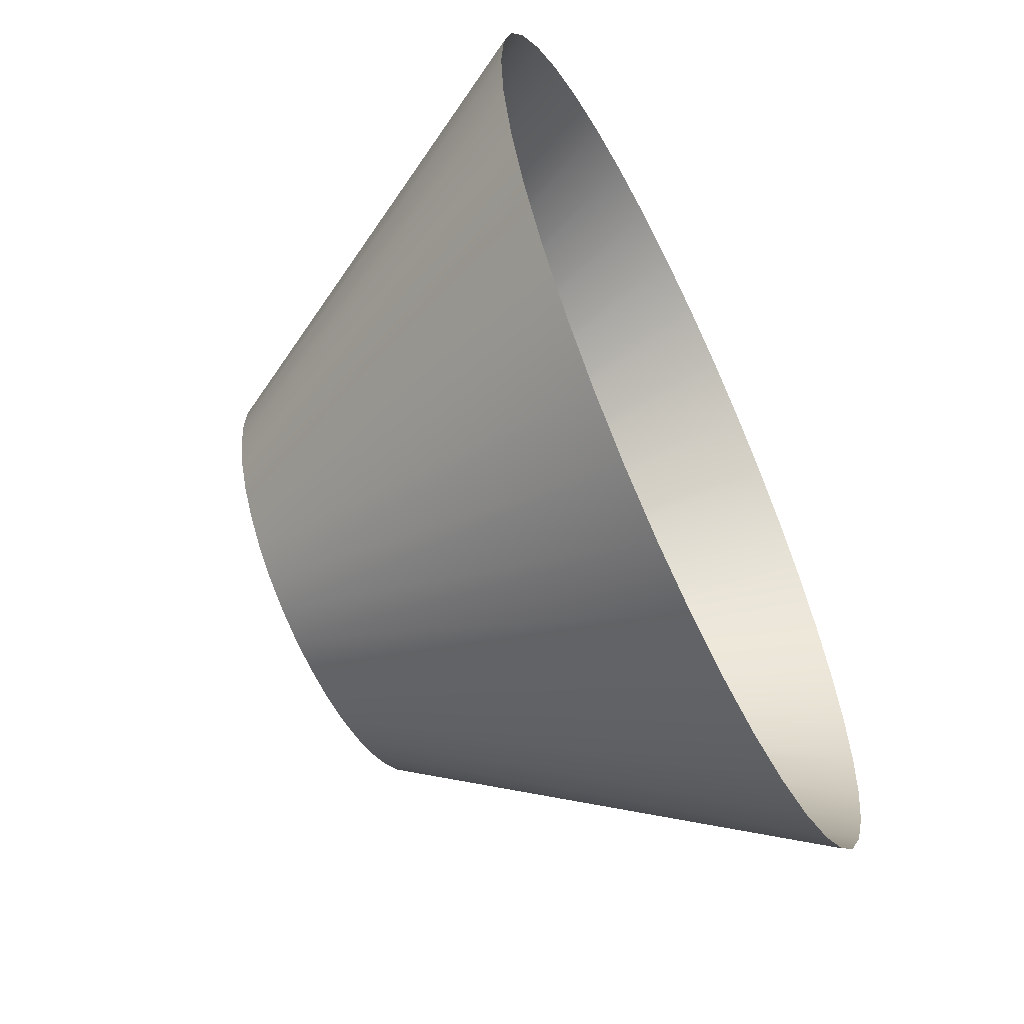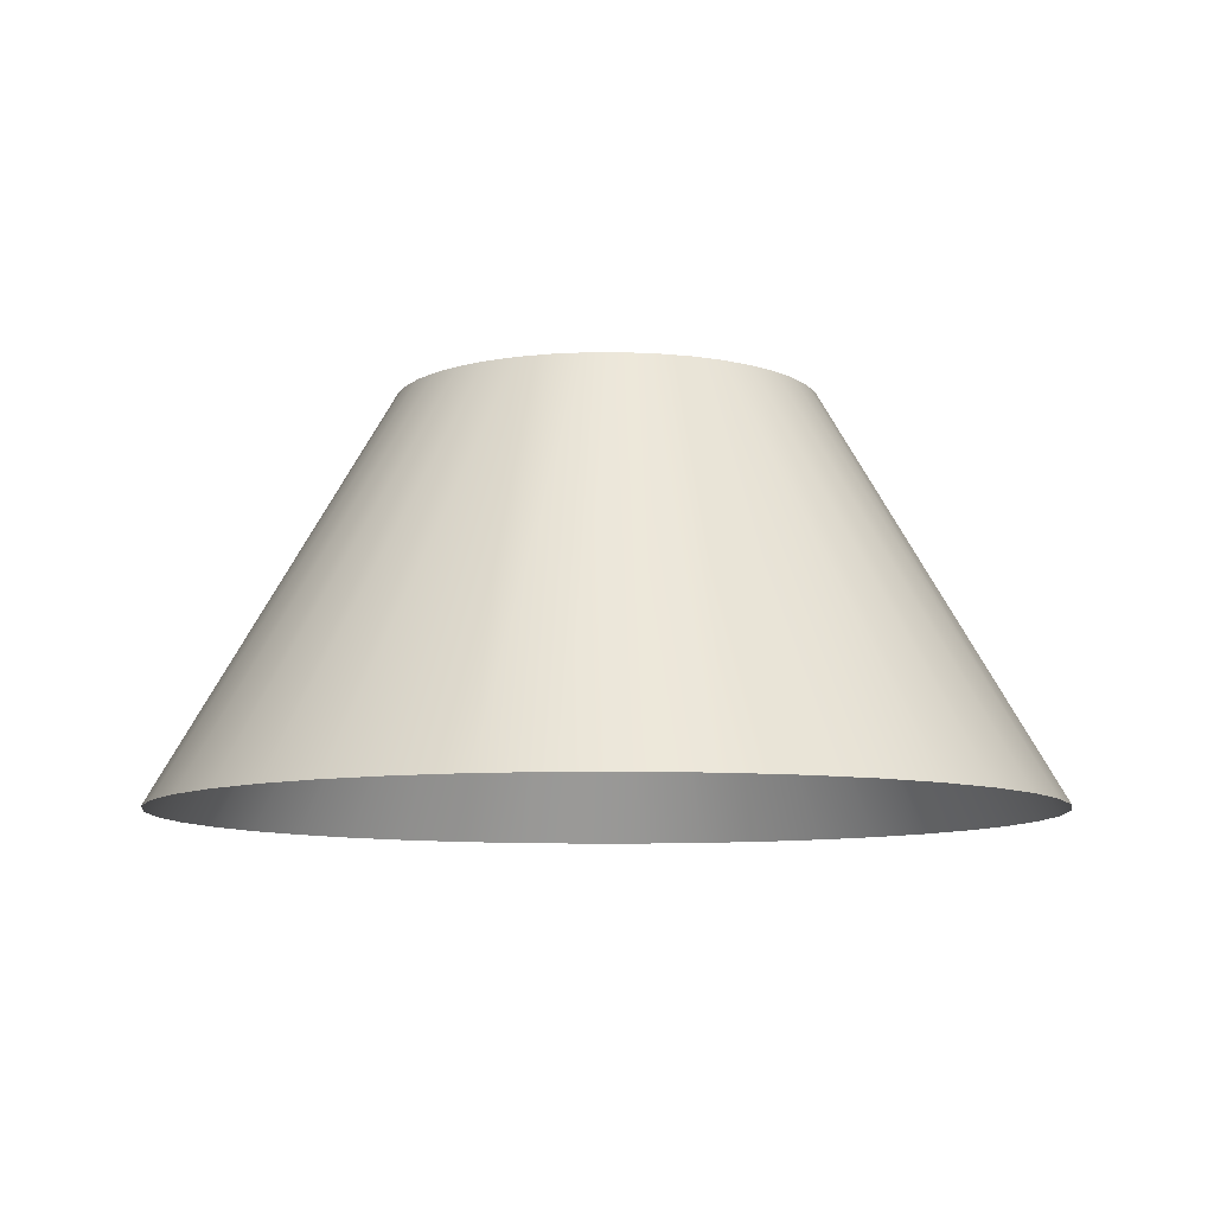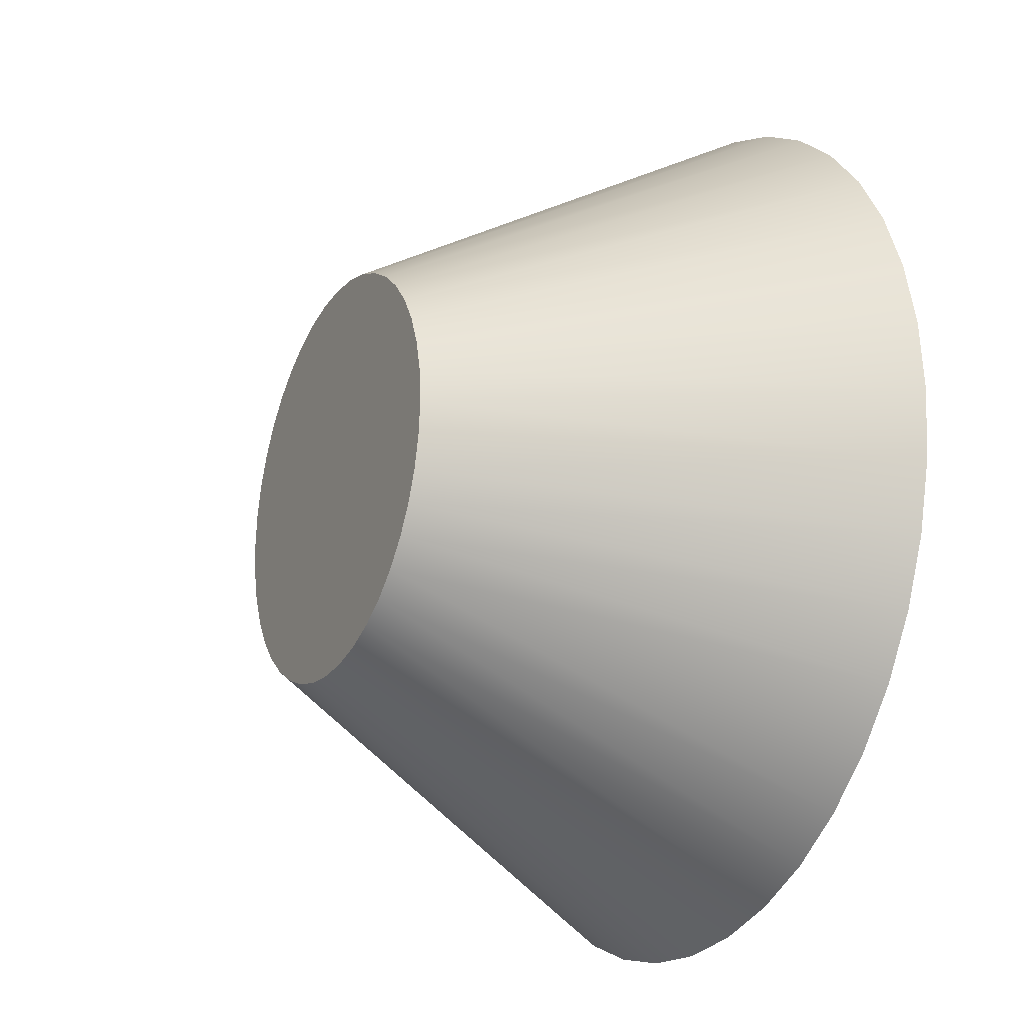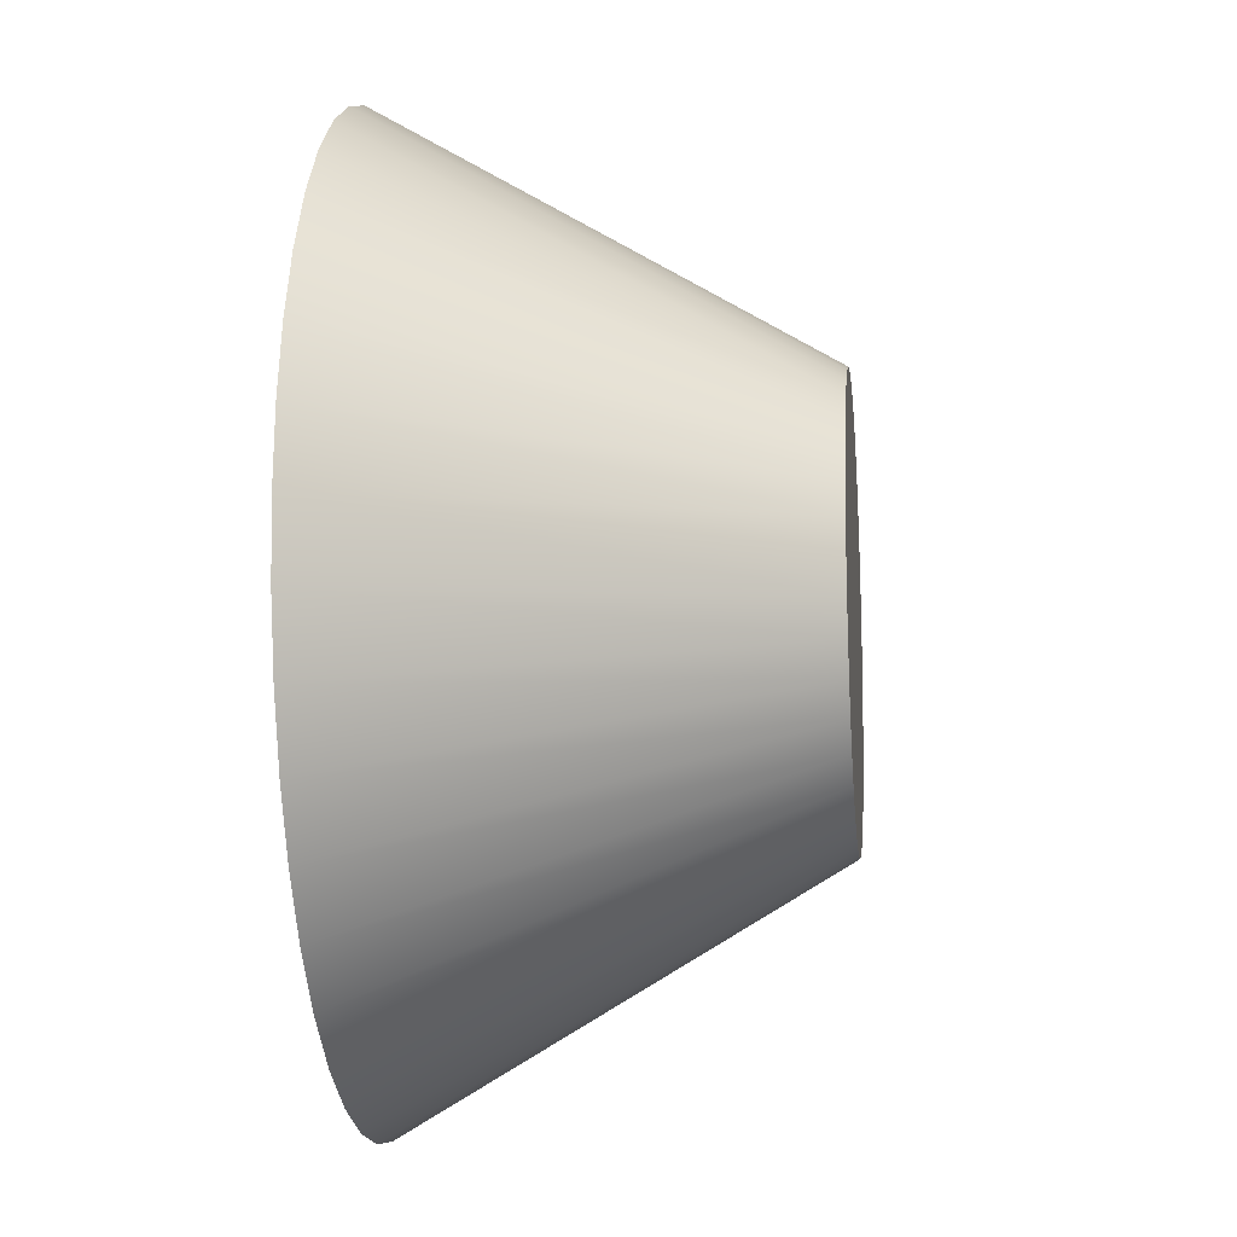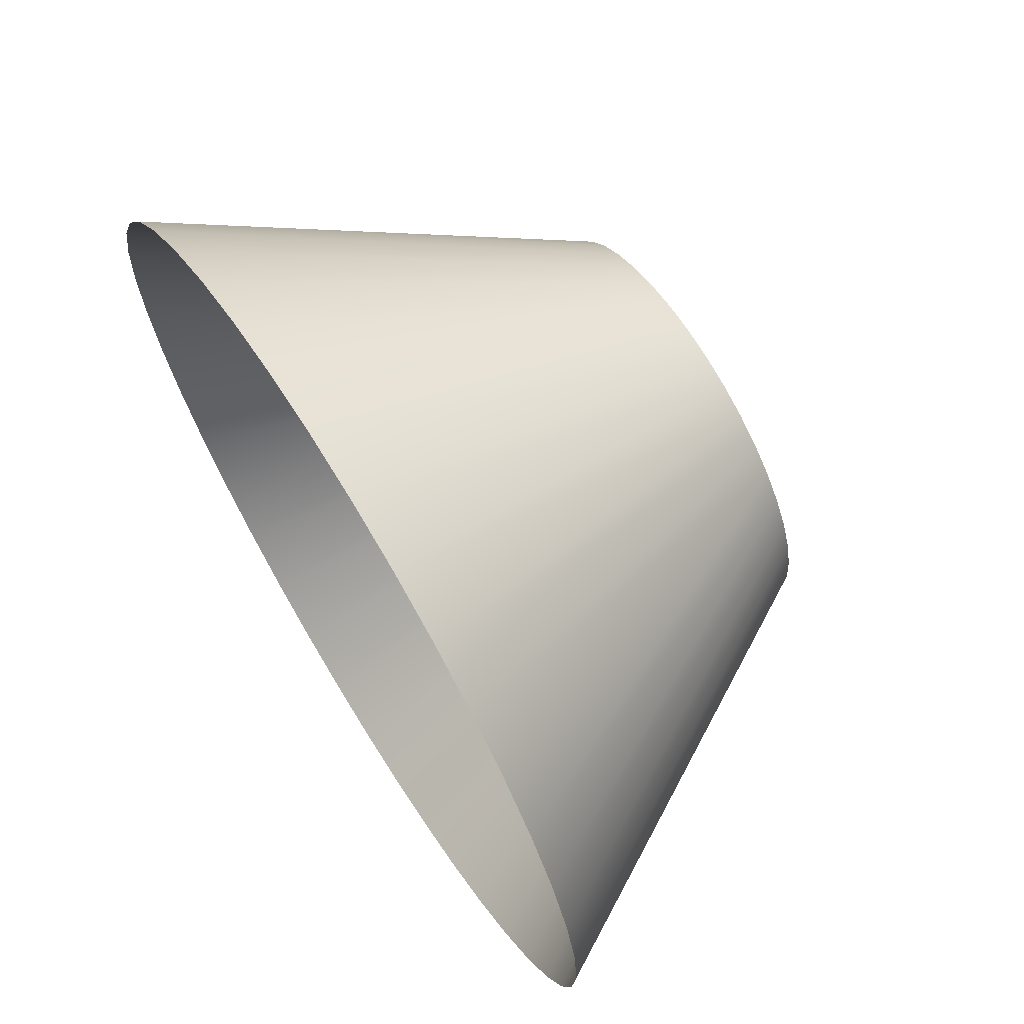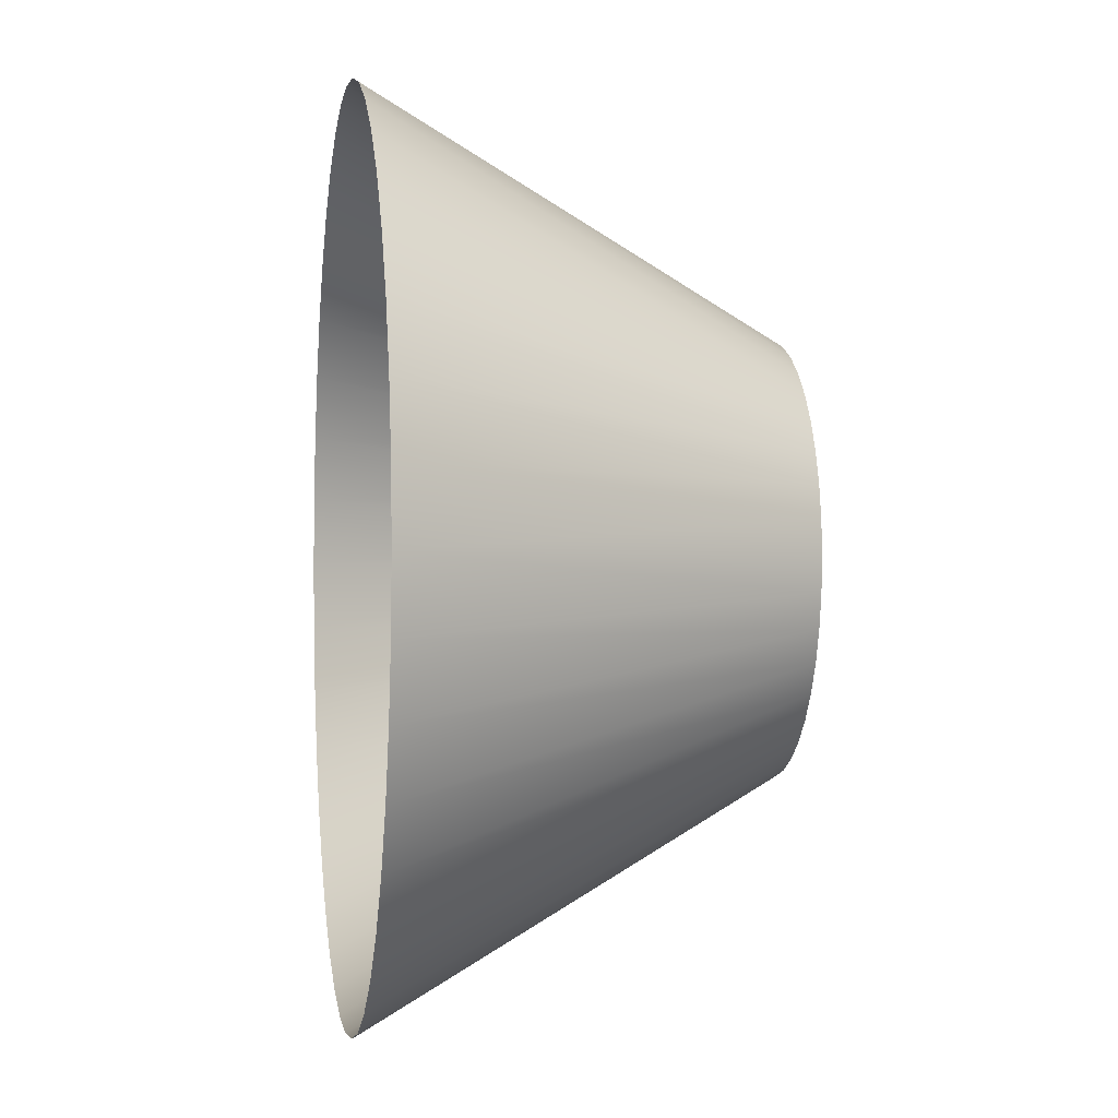
<metadata>
{"format":"obj","ext":"obj","renderer":"f3d","projection":"perspective","resolution":1024,"background":"white","views":[{"elev":-60.4,"azim":-64.3,"up":"+Z"},{"elev":-8.9,"azim":-165.6,"up":"+Y"},{"elev":-22.0,"azim":-117.0,"up":"+Z"},{"elev":-12.6,"azim":96.3,"up":"+Z"},{"elev":68.2,"azim":58.2,"up":"+Z"},{"elev":-0.8,"azim":80.9,"up":"+Z"}]}
</metadata>
<code>
o mesh24/mesh24-geometry#mesh24-geometry
v 0.224 -0.8039 -0.3617
v 0.09593 -0.5856 -0.3441
v 0.2211 -0.8039 -0.3243
v 0.09732 -0.5856 -0.3617
v 0.09181 -0.5856 -0.3269
v 0.09593 -0.5856 -0.3793
v 0.2123 -0.8039 -0.2877
v 0.09181 -0.5856 -0.3965
v 0.2211 -0.8039 -0.3991
v 0.08504 -0.5856 -0.3106
v 0.1979 -0.8039 -0.253
v 0.08504 -0.5856 -0.4128
v 0.2123 -0.8039 -0.4357
v 0.07581 -0.5856 -0.2955
v 0.07581 -0.5856 -0.4279
v 0.1783 -0.8039 -0.221
v 0.1979 -0.8039 -0.4704
v 0.06433 -0.5856 -0.2821
v 0.06433 -0.5856 -0.4414
v 0.1783 -0.8039 -0.5024
v 0.1539 -0.8039 -0.1925
v 0.1254 -0.8039 -0.1681
v 0.05089 -0.5856 -0.4528
v 0.1539 -0.8039 -0.531
v 0.05089 -0.5856 -0.2706
v 0.09335 -0.8039 -0.1484
v 0.03582 -0.5856 -0.2613
v 0.1254 -0.8039 -0.5554
v 0.03582 -0.5856 -0.4621
v 0.05865 -0.8039 -0.1341
v 0.01949 -0.5856 -0.2546
v 0.09335 -0.8039 -0.575
v 0.01949 -0.5856 -0.4688
v 0.02212 -0.8039 -0.1253
v 0.0023 -0.5856 -0.2505
v 0.05865 -0.8039 -0.5893
v 0.0023 -0.5856 -0.473
v -0.01532 -0.8039 -0.1223
v -0.01532 -0.5856 -0.4743
v 0.02212 -0.8039 -0.5981
v -0.01532 -0.5856 -0.2491
v -0.01532 -0.6001 -0.4827
v -0.01532 -0.7941 -0.5954
v -0.05276 -0.8039 -0.1253
v -0.03294 -0.5856 -0.473
v -0.01532 -0.8039 -0.6011
v -0.03294 -0.5856 -0.2505
v -0.08929 -0.8039 -0.1341
v -0.05013 -0.5856 -0.4688
v -0.05276 -0.8039 -0.5981
v -0.05013 -0.5856 -0.2546
v -0.124 -0.8039 -0.1484
v -0.06646 -0.5856 -0.4621
v -0.08929 -0.8039 -0.5893
v -0.06646 -0.5856 -0.2613
v -0.156 -0.8039 -0.1681
v -0.08153 -0.5856 -0.2706
v -0.124 -0.8039 -0.575
v -0.08153 -0.5856 -0.4528
v -0.1846 -0.8039 -0.1925
v -0.09497 -0.5856 -0.2821
v -0.156 -0.8039 -0.5554
v -0.09497 -0.5856 -0.4414
v -0.209 -0.8039 -0.221
v -0.1064 -0.5856 -0.2955
v -0.1846 -0.8039 -0.531
v -0.1064 -0.5856 -0.4279
v -0.209 -0.8039 -0.5024
v -0.2286 -0.8039 -0.253
v -0.1157 -0.5856 -0.4128
v -0.1157 -0.5856 -0.3106
v -0.2286 -0.8039 -0.4704
v -0.243 -0.8039 -0.2877
v -0.1224 -0.5856 -0.3269
v -0.243 -0.8039 -0.4357
v -0.1224 -0.5856 -0.3965
v -0.2517 -0.8039 -0.3243
v -0.1266 -0.5856 -0.3441
v -0.2517 -0.8039 -0.3991
v -0.1266 -0.5856 -0.3793
v -0.2547 -0.8039 -0.3617
v -0.128 -0.5856 -0.3617
f 1 2 3
f 2 1 4
f 3 2 1
f 4 1 2
f 5 3 2
f 2 3 5
f 1 6 4
f 4 6 1
f 6 2 4
f 4 2 6
f 3 5 7
f 7 5 3
f 8 5 2
f 2 5 8
f 6 1 9
f 9 1 6
f 8 2 6
f 6 2 8
f 10 7 5
f 5 7 10
f 8 10 5
f 5 10 8
f 9 8 6
f 6 8 9
f 7 10 11
f 11 10 7
f 12 10 8
f 8 10 12
f 8 9 13
f 13 9 8
f 14 11 10
f 10 11 14
f 15 10 12
f 12 10 15
f 13 12 8
f 8 12 13
f 11 14 16
f 16 14 11
f 15 14 10
f 10 14 15
f 17 15 12
f 12 15 17
f 12 13 17
f 17 13 12
f 18 16 14
f 14 16 18
f 19 14 15
f 15 14 19
f 15 17 20
f 20 17 15
f 16 18 21
f 21 18 16
f 19 18 14
f 14 18 19
f 20 19 15
f 15 19 20
f 18 22 21
f 21 22 18
f 23 18 19
f 19 18 23
f 19 20 24
f 24 20 19
f 22 18 25
f 25 18 22
f 23 25 18
f 18 25 23
f 24 23 19
f 19 23 24
f 25 26 22
f 22 26 25
f 23 27 25
f 25 27 23
f 23 24 28
f 28 24 23
f 26 25 27
f 27 25 26
f 29 27 23
f 23 27 29
f 28 29 23
f 23 29 28
f 27 30 26
f 26 30 27
f 29 31 27
f 27 31 29
f 29 28 32
f 32 28 29
f 30 27 31
f 31 27 30
f 33 31 29
f 29 31 33
f 32 33 29
f 29 33 32
f 31 34 30
f 30 34 31
f 33 35 31
f 31 35 33
f 33 32 36
f 36 32 33
f 34 31 35
f 35 31 34
f 37 35 33
f 33 35 37
f 36 37 33
f 33 37 36
f 35 38 34
f 34 38 35
f 39 35 37
f 37 35 39
f 37 36 40
f 40 36 37
f 38 35 41
f 41 35 38
f 39 41 35
f 35 41 39
f 37 42 39
f 39 42 37
f 40 43 37
f 37 43 40
f 41 44 38
f 38 44 41
f 45 41 39
f 39 41 45
f 37 43 42
f 42 43 37
f 42 45 39
f 39 45 42
f 43 40 46
f 46 40 43
f 44 41 47
f 47 41 44
f 45 47 41
f 41 47 45
f 43 45 42
f 42 45 43
f 46 45 43
f 43 45 46
f 47 48 44
f 44 48 47
f 49 47 45
f 45 47 49
f 45 46 50
f 50 46 45
f 48 47 51
f 51 47 48
f 49 51 47
f 47 51 49
f 50 49 45
f 45 49 50
f 51 52 48
f 48 52 51
f 53 51 49
f 49 51 53
f 49 50 54
f 54 50 49
f 52 51 55
f 55 51 52
f 53 55 51
f 51 55 53
f 54 53 49
f 49 53 54
f 55 56 52
f 52 56 55
f 53 57 55
f 55 57 53
f 53 54 58
f 58 54 53
f 56 55 57
f 57 55 56
f 59 57 53
f 53 57 59
f 58 59 53
f 53 59 58
f 57 60 56
f 56 60 57
f 59 61 57
f 57 61 59
f 59 58 62
f 62 58 59
f 60 57 61
f 61 57 60
f 63 61 59
f 59 61 63
f 62 63 59
f 59 63 62
f 61 64 60
f 60 64 61
f 63 65 61
f 61 65 63
f 63 62 66
f 66 62 63
f 64 61 65
f 65 61 64
f 67 65 63
f 63 65 67
f 68 63 66
f 66 63 68
f 65 69 64
f 64 69 65
f 70 65 67
f 67 65 70
f 63 68 67
f 67 68 63
f 69 65 71
f 71 65 69
f 70 71 65
f 65 71 70
f 67 72 70
f 70 72 67
f 72 67 68
f 68 67 72
f 71 73 69
f 69 73 71
f 70 74 71
f 71 74 70
f 75 70 72
f 72 70 75
f 73 71 74
f 74 71 73
f 76 74 70
f 70 74 76
f 70 75 76
f 76 75 70
f 74 77 73
f 73 77 74
f 76 78 74
f 74 78 76
f 79 76 75
f 75 76 79
f 77 74 78
f 78 74 77
f 80 78 76
f 76 78 80
f 76 79 80
f 80 79 76
f 78 81 77
f 77 81 78
f 78 80 82
f 82 80 78
f 79 82 80
f 80 82 79
f 81 78 82
f 82 78 81
f 82 79 81
f 81 79 82

</code>
